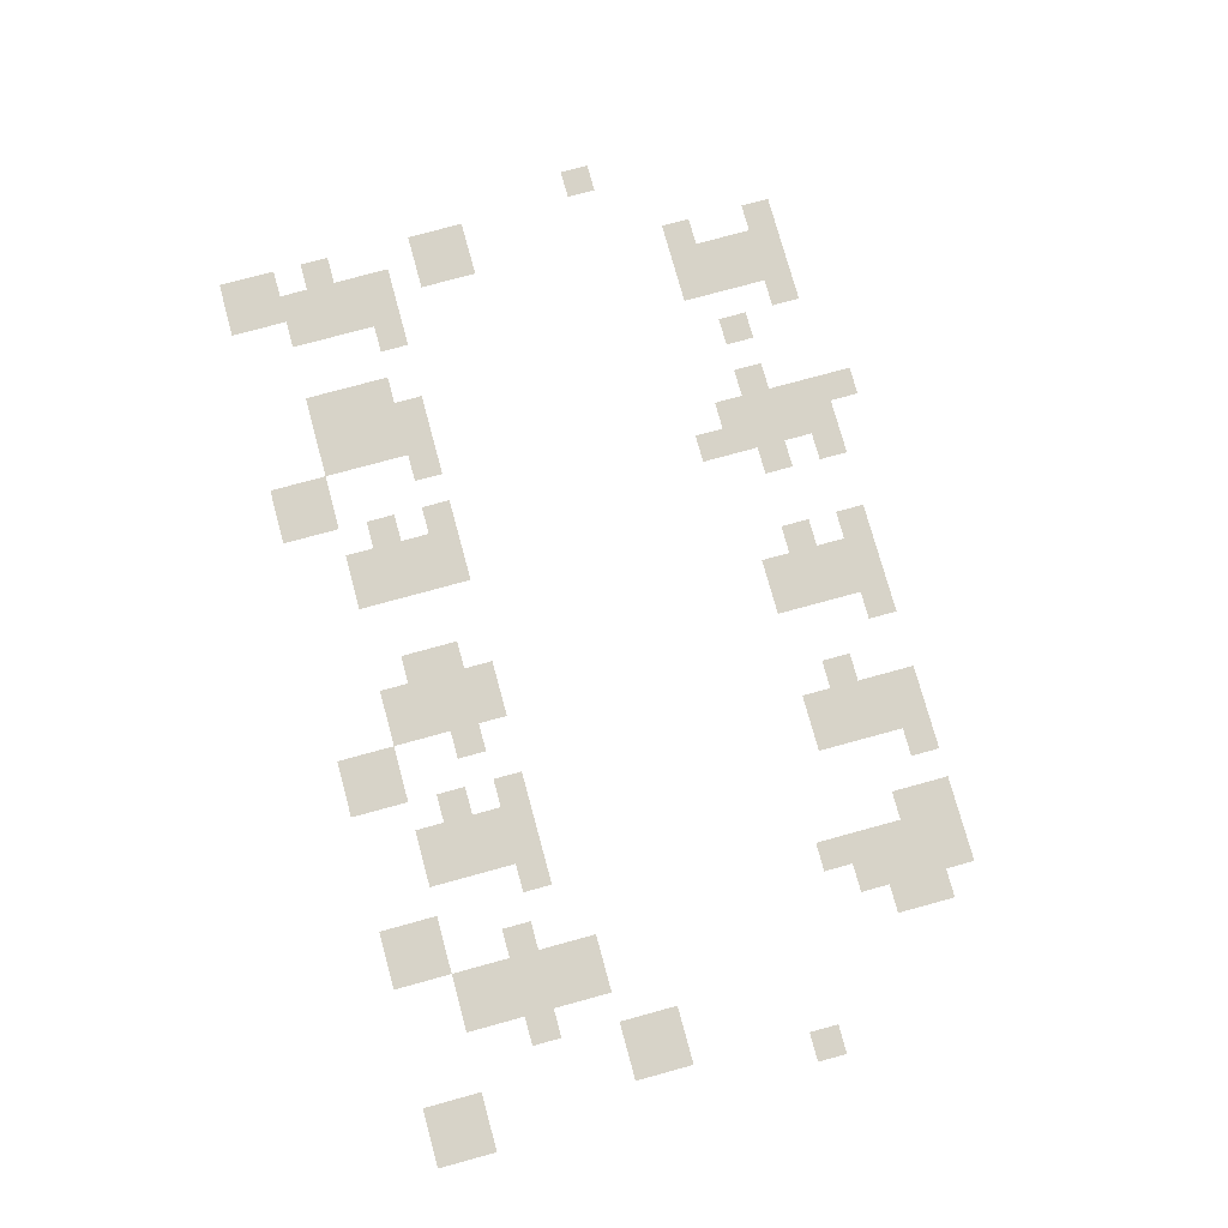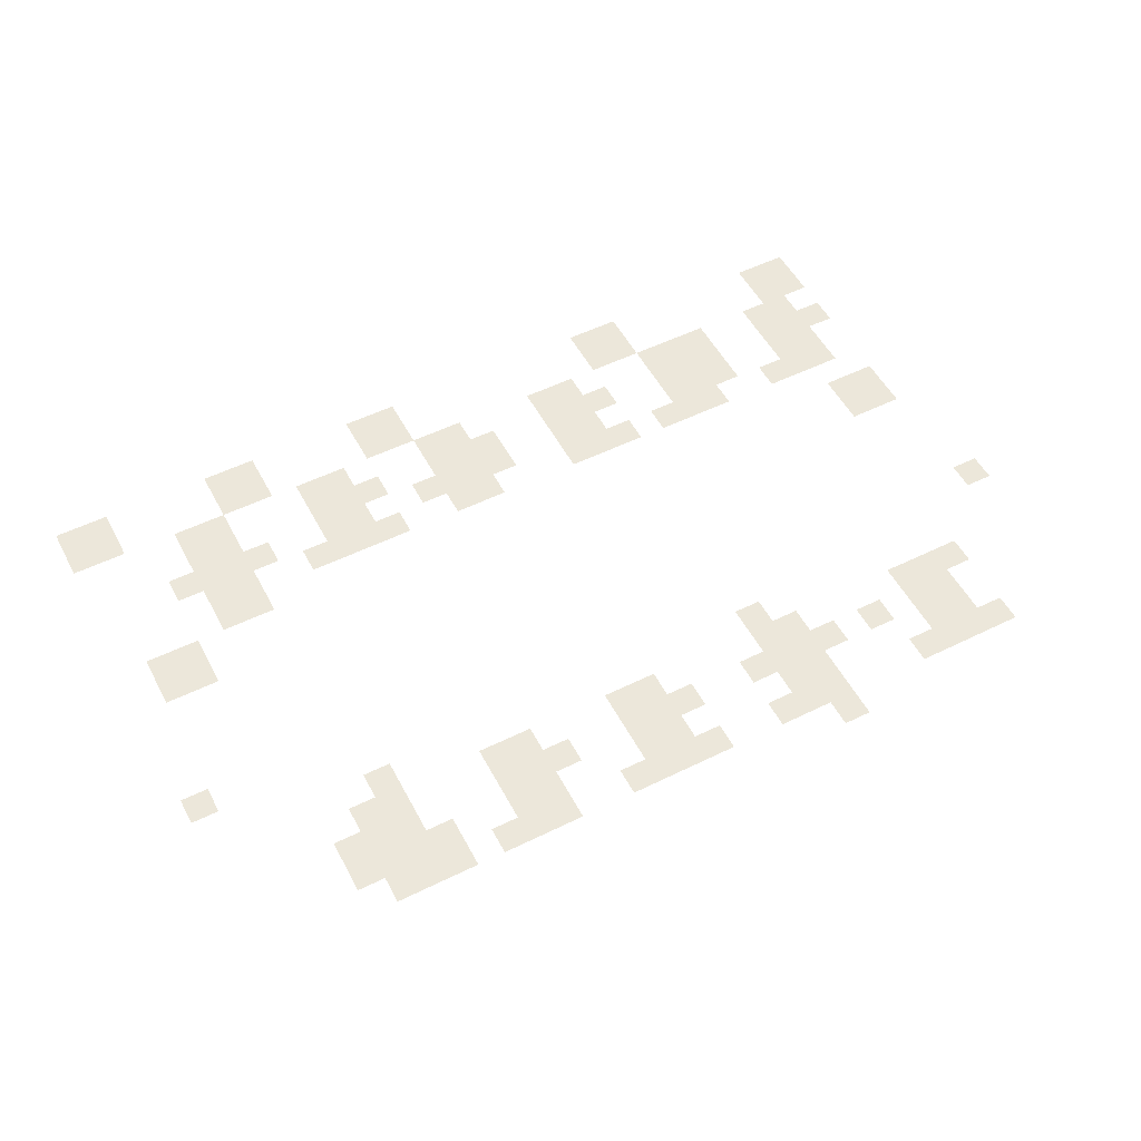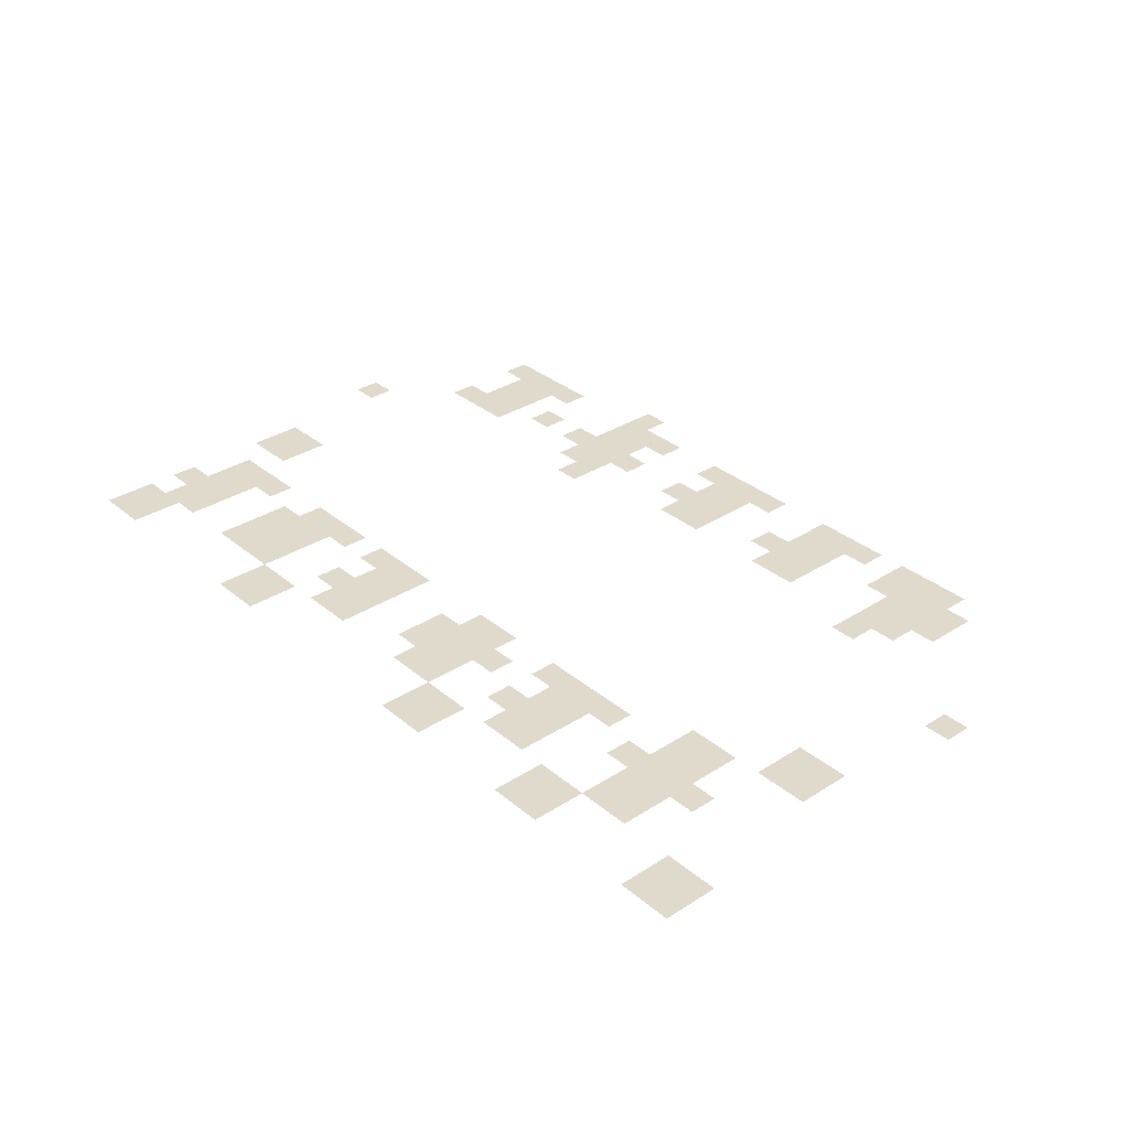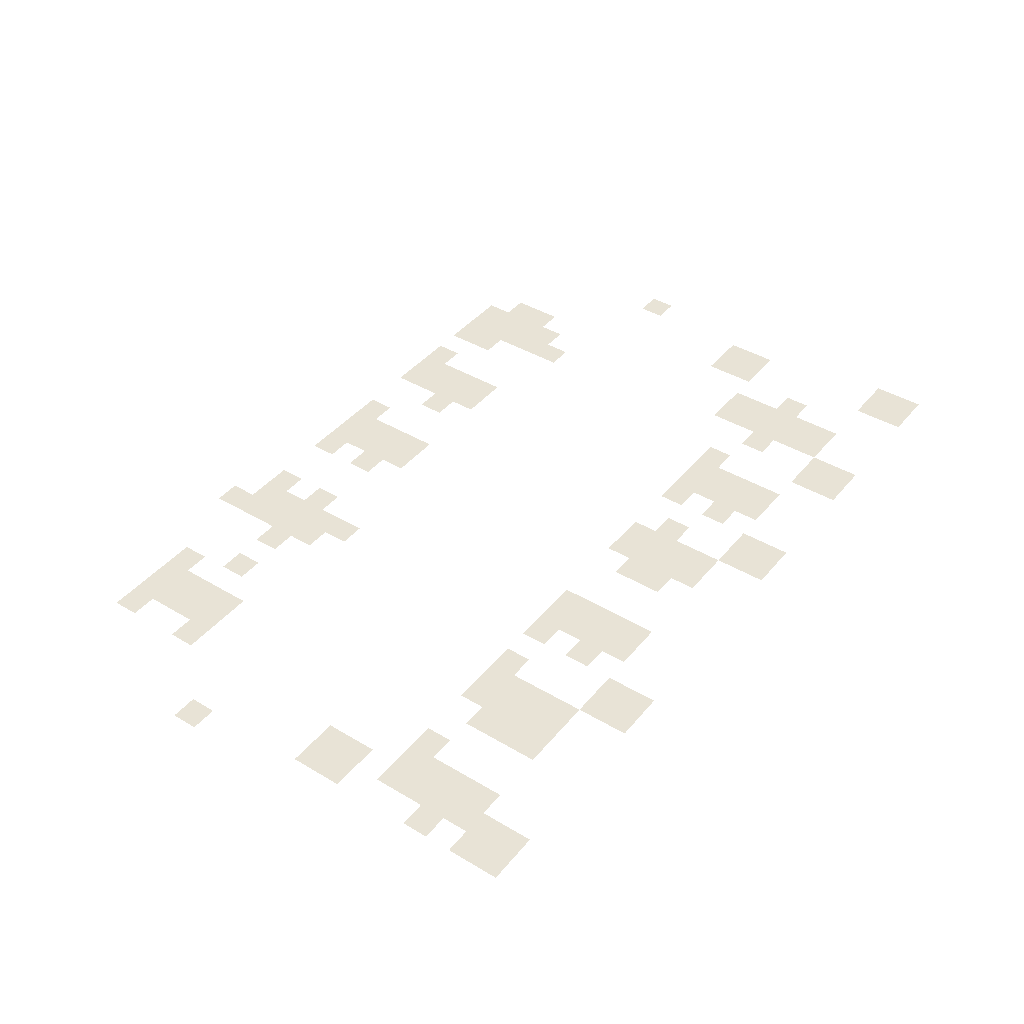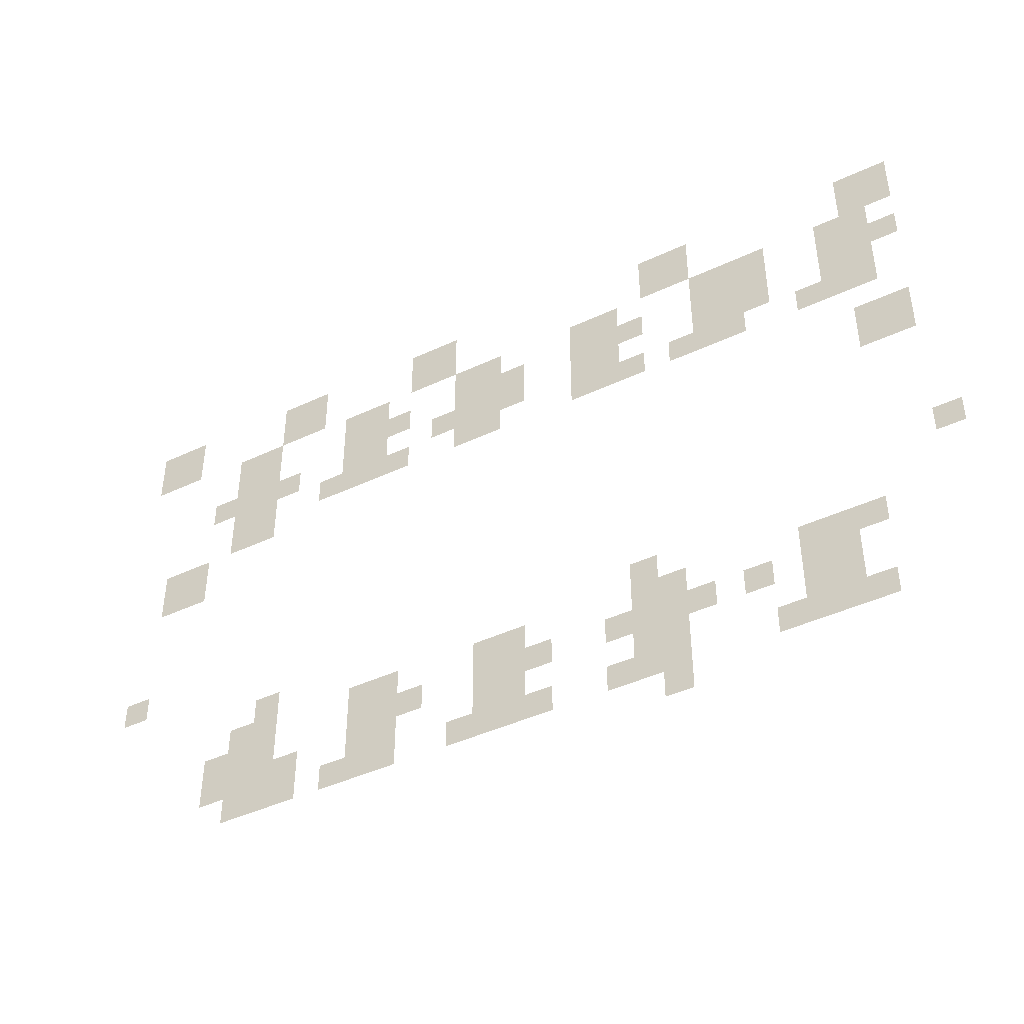
<metadata>
{"format":"obj","ext":"obj","renderer":"f3d","projection":"perspective","resolution":1024,"background":"white","views":[{"elev":76.7,"azim":-105.3,"up":"+Z"},{"elev":53.4,"azim":-27.7,"up":"+Z"},{"elev":33.0,"azim":-131.4,"up":"+Z"},{"elev":41.6,"azim":125.8,"up":"+Z"},{"elev":-43.5,"azim":29.0,"up":"+Y"}]}
</metadata>
<code>
v -2 -1 0
v -3 -1 0
v -3 0 0
v -2 0 0
v -3 -1 0
v -4 -1 0
v -4 0 0
v -3 0 0
v -10 -1 0
v -11 -1 0
v -11 0 0
v -10 0 0
v -11 -1 0
v -12 -1 0
v -12 0 0
v -11 0 0
v -20 -1 0
v -21 -1 0
v -21 0 0
v -20 0 0
v -21 -1 0
v -22 -1 0
v -22 0 0
v -21 0 0
v -26 -1 0
v -27 -1 0
v -27 0 0
v -26 0 0
v -27 -1 0
v -28 -1 0
v -28 0 0
v -27 0 0
v -32 -1 0
v -33 -1 0
v -33 0 0
v -32 0 0
v -33 -1 0
v -34 -1 0
v -34 0 0
v -33 0 0
v -2 -2 0
v -3 -2 0
v -3 -1 0
v -2 -1 0
v -3 -2 0
v -4 -2 0
v -4 -1 0
v -3 -1 0
v -10 -2 0
v -11 -2 0
v -11 -1 0
v -10 -1 0
v -11 -2 0
v -12 -2 0
v -12 -1 0
v -11 -1 0
v -20 -2 0
v -21 -2 0
v -21 -1 0
v -20 -1 0
v -21 -2 0
v -22 -2 0
v -22 -1 0
v -21 -1 0
v -26 -2 0
v -27 -2 0
v -27 -1 0
v -26 -1 0
v -27 -2 0
v -28 -2 0
v -28 -1 0
v -27 -1 0
v -32 -2 0
v -33 -2 0
v -33 -1 0
v -32 -1 0
v -33 -2 0
v -34 -2 0
v -34 -1 0
v -33 -1 0
v -3 -3 0
v -4 -3 0
v -4 -2 0
v -3 -2 0
v -4 -3 0
v -5 -3 0
v -5 -2 0
v -4 -2 0
v -7 -3 0
v -8 -3 0
v -8 -2 0
v -7 -2 0
v -8 -3 0
v -9 -3 0
v -9 -2 0
v -8 -2 0
v -9 -3 0
v -10 -3 0
v -10 -2 0
v -9 -2 0
v -13 -3 0
v -14 -3 0
v -14 -2 0
v -13 -2 0
v -14 -3 0
v -15 -3 0
v -15 -2 0
v -14 -2 0
v -18 -3 0
v -19 -3 0
v -19 -2 0
v -18 -2 0
v -19 -3 0
v -20 -3 0
v -20 -2 0
v -19 -2 0
v -23 -3 0
v -24 -3 0
v -24 -2 0
v -23 -2 0
v -24 -3 0
v -25 -3 0
v -25 -2 0
v -24 -2 0
v -28 -3 0
v -29 -3 0
v -29 -2 0
v -28 -2 0
v -29 -3 0
v -30 -3 0
v -30 -2 0
v -29 -2 0
v -2 -4 0
v -3 -4 0
v -3 -3 0
v -2 -3 0
v -3 -4 0
v -4 -4 0
v -4 -3 0
v -3 -3 0
v -4 -4 0
v -5 -4 0
v -5 -3 0
v -4 -3 0
v -7 -4 0
v -8 -4 0
v -8 -3 0
v -7 -3 0
v -8 -4 0
v -9 -4 0
v -9 -3 0
v -8 -3 0
v -9 -4 0
v -10 -4 0
v -10 -3 0
v -9 -3 0
v -12 -4 0
v -13 -4 0
v -13 -3 0
v -12 -3 0
v -13 -4 0
v -14 -4 0
v -14 -3 0
v -13 -3 0
v -14 -4 0
v -15 -4 0
v -15 -3 0
v -14 -3 0
v -17 -4 0
v -18 -4 0
v -18 -3 0
v -17 -3 0
v -18 -4 0
v -19 -4 0
v -19 -3 0
v -18 -3 0
v -19 -4 0
v -20 -4 0
v -20 -3 0
v -19 -3 0
v -22 -4 0
v -23 -4 0
v -23 -3 0
v -22 -3 0
v -23 -4 0
v -24 -4 0
v -24 -3 0
v -23 -3 0
v -24 -4 0
v -25 -4 0
v -25 -3 0
v -24 -3 0
v -28 -4 0
v -29 -4 0
v -29 -3 0
v -28 -3 0
v -29 -4 0
v -30 -4 0
v -30 -3 0
v -29 -3 0
v -3 -5 0
v -4 -5 0
v -4 -4 0
v -3 -4 0
v -4 -5 0
v -5 -5 0
v -5 -4 0
v -4 -4 0
v -7 -5 0
v -8 -5 0
v -8 -4 0
v -7 -4 0
v -8 -5 0
v -9 -5 0
v -9 -4 0
v -8 -4 0
v -9 -5 0
v -10 -5 0
v -10 -4 0
v -9 -4 0
v -13 -5 0
v -14 -5 0
v -14 -4 0
v -13 -4 0
v -14 -5 0
v -15 -5 0
v -15 -4 0
v -14 -4 0
v -17 -5 0
v -18 -5 0
v -18 -4 0
v -17 -4 0
v -18 -5 0
v -19 -5 0
v -19 -4 0
v -18 -4 0
v -19 -5 0
v -20 -5 0
v -20 -4 0
v -19 -4 0
v -20 -5 0
v -21 -5 0
v -21 -4 0
v -20 -4 0
v -23 -5 0
v -24 -5 0
v -24 -4 0
v -23 -4 0
v -24 -5 0
v -25 -5 0
v -25 -4 0
v -24 -4 0
v -27 -5 0
v -28 -5 0
v -28 -4 0
v -27 -4 0
v -28 -5 0
v -29 -5 0
v -29 -4 0
v -28 -4 0
v -29 -5 0
v -30 -5 0
v -30 -4 0
v -29 -4 0
v -30 -5 0
v -31 -5 0
v -31 -4 0
v -30 -4 0
v -3 -6 0
v -4 -6 0
v -4 -5 0
v -3 -5 0
v -4 -6 0
v -5 -6 0
v -5 -5 0
v -4 -5 0
v -5 -6 0
v -6 -6 0
v -6 -5 0
v -5 -5 0
v -8 -6 0
v -9 -6 0
v -9 -5 0
v -8 -5 0
v -9 -6 0
v -10 -6 0
v -10 -5 0
v -9 -5 0
v -10 -6 0
v -11 -6 0
v -11 -5 0
v -10 -5 0
v -12 -6 0
v -13 -6 0
v -13 -5 0
v -12 -5 0
v -13 -6 0
v -14 -6 0
v -14 -5 0
v -13 -5 0
v -14 -6 0
v -15 -6 0
v -15 -5 0
v -14 -5 0
v -18 -6 0
v -19 -6 0
v -19 -5 0
v -18 -5 0
v -19 -6 0
v -20 -6 0
v -20 -5 0
v -19 -5 0
v -22 -6 0
v -23 -6 0
v -23 -5 0
v -22 -5 0
v -23 -6 0
v -24 -6 0
v -24 -5 0
v -23 -5 0
v -24 -6 0
v -25 -6 0
v -25 -5 0
v -24 -5 0
v -25 -6 0
v -26 -6 0
v -26 -5 0
v -25 -5 0
v -28 -6 0
v -29 -6 0
v -29 -5 0
v -28 -5 0
v -29 -6 0
v -30 -6 0
v -30 -5 0
v -29 -5 0
v -28 -7 0
v -29 -7 0
v -29 -6 0
v -28 -6 0
v -29 -7 0
v -30 -7 0
v -30 -6 0
v -29 -6 0
v -2 -8 0
v -3 -8 0
v -3 -7 0
v -2 -7 0
v -3 -8 0
v -4 -8 0
v -4 -7 0
v -3 -7 0
v -31 -8 0
v -32 -8 0
v -32 -7 0
v -31 -7 0
v -32 -8 0
v -33 -8 0
v -33 -7 0
v -32 -7 0
v -2 -9 0
v -3 -9 0
v -3 -8 0
v -2 -8 0
v -3 -9 0
v -4 -9 0
v -4 -8 0
v -3 -8 0
v -31 -9 0
v -32 -9 0
v -32 -8 0
v -31 -8 0
v -32 -9 0
v -33 -9 0
v -33 -8 0
v -32 -8 0
v -1 -14 0
v -2 -14 0
v -2 -13 0
v -1 -13 0
v -33 -14 0
v -34 -14 0
v -34 -13 0
v -33 -13 0
v -12 -16 0
v -13 -16 0
v -13 -15 0
v -12 -15 0
v -27 -16 0
v -28 -16 0
v -28 -15 0
v -27 -15 0
v -4 -17 0
v -5 -17 0
v -5 -16 0
v -4 -16 0
v -5 -17 0
v -6 -17 0
v -6 -16 0
v -5 -16 0
v -6 -17 0
v -7 -17 0
v -7 -16 0
v -6 -16 0
v -11 -17 0
v -12 -17 0
v -12 -16 0
v -11 -16 0
v -12 -17 0
v -13 -17 0
v -13 -16 0
v -12 -16 0
v -17 -17 0
v -18 -17 0
v -18 -16 0
v -17 -16 0
v -18 -17 0
v -19 -17 0
v -19 -16 0
v -18 -16 0
v -22 -17 0
v -23 -17 0
v -23 -16 0
v -22 -16 0
v -23 -17 0
v -24 -17 0
v -24 -16 0
v -23 -16 0
v -27 -17 0
v -28 -17 0
v -28 -16 0
v -27 -16 0
v -28 -17 0
v -29 -17 0
v -29 -16 0
v -28 -16 0
v -5 -18 0
v -6 -18 0
v -6 -17 0
v -5 -17 0
v -6 -18 0
v -7 -18 0
v -7 -17 0
v -6 -17 0
v -8 -18 0
v -9 -18 0
v -9 -17 0
v -8 -17 0
v -10 -18 0
v -11 -18 0
v -11 -17 0
v -10 -17 0
v -11 -18 0
v -12 -18 0
v -12 -17 0
v -11 -17 0
v -12 -18 0
v -13 -18 0
v -13 -17 0
v -12 -17 0
v -13 -18 0
v -14 -18 0
v -14 -17 0
v -13 -17 0
v -16 -18 0
v -17 -18 0
v -17 -17 0
v -16 -17 0
v -17 -18 0
v -18 -18 0
v -18 -17 0
v -17 -17 0
v -18 -18 0
v -19 -18 0
v -19 -17 0
v -18 -17 0
v -21 -18 0
v -22 -18 0
v -22 -17 0
v -21 -17 0
v -22 -18 0
v -23 -18 0
v -23 -17 0
v -22 -17 0
v -23 -18 0
v -24 -18 0
v -24 -17 0
v -23 -17 0
v -27 -18 0
v -28 -18 0
v -28 -17 0
v -27 -17 0
v -28 -18 0
v -29 -18 0
v -29 -17 0
v -28 -17 0
v -29 -18 0
v -30 -18 0
v -30 -17 0
v -29 -17 0
v -5 -19 0
v -6 -19 0
v -6 -18 0
v -5 -18 0
v -6 -19 0
v -7 -19 0
v -7 -18 0
v -6 -18 0
v -11 -19 0
v -12 -19 0
v -12 -18 0
v -11 -18 0
v -12 -19 0
v -13 -19 0
v -13 -18 0
v -12 -18 0
v -17 -19 0
v -18 -19 0
v -18 -18 0
v -17 -18 0
v -18 -19 0
v -19 -19 0
v -19 -18 0
v -18 -18 0
v -22 -19 0
v -23 -19 0
v -23 -18 0
v -22 -18 0
v -23 -19 0
v -24 -19 0
v -24 -18 0
v -23 -18 0
v -26 -19 0
v -27 -19 0
v -27 -18 0
v -26 -18 0
v -27 -19 0
v -28 -19 0
v -28 -18 0
v -27 -18 0
v -28 -19 0
v -29 -19 0
v -29 -18 0
v -28 -18 0
v -29 -19 0
v -30 -19 0
v -30 -18 0
v -29 -18 0
v -4 -20 0
v -5 -20 0
v -5 -19 0
v -4 -19 0
v -5 -20 0
v -6 -20 0
v -6 -19 0
v -5 -19 0
v -6 -20 0
v -7 -20 0
v -7 -19 0
v -6 -19 0
v -7 -20 0
v -8 -20 0
v -8 -19 0
v -7 -19 0
v -11 -20 0
v -12 -20 0
v -12 -19 0
v -11 -19 0
v -12 -20 0
v -13 -20 0
v -13 -19 0
v -12 -19 0
v -13 -20 0
v -14 -20 0
v -14 -19 0
v -13 -19 0
v -16 -20 0
v -17 -20 0
v -17 -19 0
v -16 -19 0
v -17 -20 0
v -18 -20 0
v -18 -19 0
v -17 -19 0
v -18 -20 0
v -19 -20 0
v -19 -19 0
v -18 -19 0
v -19 -20 0
v -20 -20 0
v -20 -19 0
v -19 -19 0
v -22 -20 0
v -23 -20 0
v -23 -19 0
v -22 -19 0
v -23 -20 0
v -24 -20 0
v -24 -19 0
v -23 -19 0
v -24 -20 0
v -25 -20 0
v -25 -19 0
v -24 -19 0
v -26 -20 0
v -27 -20 0
v -27 -19 0
v -26 -19 0
v -27 -20 0
v -28 -20 0
v -28 -19 0
v -27 -19 0
v -28 -20 0
v -29 -20 0
v -29 -19 0
v -28 -19 0
v -11 -21 0
v -12 -21 0
v -12 -20 0
v -11 -20 0
g mapas_12_mesh_0003
f 1 2 3 4
f 5 6 7 8
f 9 10 11 12
f 13 14 15 16
f 17 18 19 20
f 21 22 23 24
f 25 26 27 28
f 29 30 31 32
f 33 34 35 36
f 37 38 39 40
f 41 42 43 44
f 45 46 47 48
f 49 50 51 52
f 53 54 55 56
f 57 58 59 60
f 61 62 63 64
f 65 66 67 68
f 69 70 71 72
f 73 74 75 76
f 77 78 79 80
f 81 82 83 84
f 85 86 87 88
f 89 90 91 92
f 93 94 95 96
f 97 98 99 100
f 101 102 103 104
f 105 106 107 108
f 109 110 111 112
f 113 114 115 116
f 117 118 119 120
f 121 122 123 124
f 125 126 127 128
f 129 130 131 132
f 133 134 135 136
f 137 138 139 140
f 141 142 143 144
f 145 146 147 148
f 149 150 151 152
f 153 154 155 156
f 157 158 159 160
f 161 162 163 164
f 165 166 167 168
f 169 170 171 172
f 173 174 175 176
f 177 178 179 180
f 181 182 183 184
f 185 186 187 188
f 189 190 191 192
f 193 194 195 196
f 197 198 199 200
f 201 202 203 204
f 205 206 207 208
f 209 210 211 212
f 213 214 215 216
f 217 218 219 220
f 221 222 223 224
f 225 226 227 228
f 229 230 231 232
f 233 234 235 236
f 237 238 239 240
f 241 242 243 244
f 245 246 247 248
f 249 250 251 252
f 253 254 255 256
f 257 258 259 260
f 261 262 263 264
f 265 266 267 268
f 269 270 271 272
f 273 274 275 276
f 277 278 279 280
f 281 282 283 284
f 285 286 287 288
f 289 290 291 292
f 293 294 295 296
f 297 298 299 300
f 301 302 303 304
f 305 306 307 308
f 309 310 311 312
f 313 314 315 316
f 317 318 319 320
f 321 322 323 324
f 325 326 327 328
f 329 330 331 332
f 333 334 335 336
f 337 338 339 340
f 341 342 343 344
f 345 346 347 348
f 349 350 351 352
f 353 354 355 356
f 357 358 359 360
f 361 362 363 364
f 365 366 367 368
f 369 370 371 372
f 373 374 375 376
f 377 378 379 380
f 381 382 383 384
f 385 386 387 388
f 389 390 391 392
f 393 394 395 396
f 397 398 399 400
f 401 402 403 404
f 405 406 407 408
f 409 410 411 412
f 413 414 415 416
f 417 418 419 420
f 421 422 423 424
f 425 426 427 428
f 429 430 431 432
f 433 434 435 436
f 437 438 439 440
f 441 442 443 444
f 445 446 447 448
f 449 450 451 452
f 453 454 455 456
f 457 458 459 460
f 461 462 463 464
f 465 466 467 468
f 469 470 471 472
f 473 474 475 476
f 477 478 479 480
f 481 482 483 484
f 485 486 487 488
f 489 490 491 492
f 493 494 495 496
f 497 498 499 500
f 501 502 503 504
f 505 506 507 508
f 509 510 511 512
f 513 514 515 516
f 517 518 519 520
f 521 522 523 524
f 525 526 527 528
f 529 530 531 532
f 533 534 535 536
f 537 538 539 540
f 541 542 543 544
f 545 546 547 548
f 549 550 551 552
f 553 554 555 556
f 557 558 559 560
f 561 562 563 564
f 565 566 567 568
f 569 570 571 572
f 573 574 575 576
f 577 578 579 580
f 581 582 583 584
f 585 586 587 588
f 589 590 591 592
f 593 594 595 596
f 597 598 599 600
f 601 602 603 604
f 605 606 607 608
f 609 610 611 612
f 613 614 615 616
f 617 618 619 620

</code>
